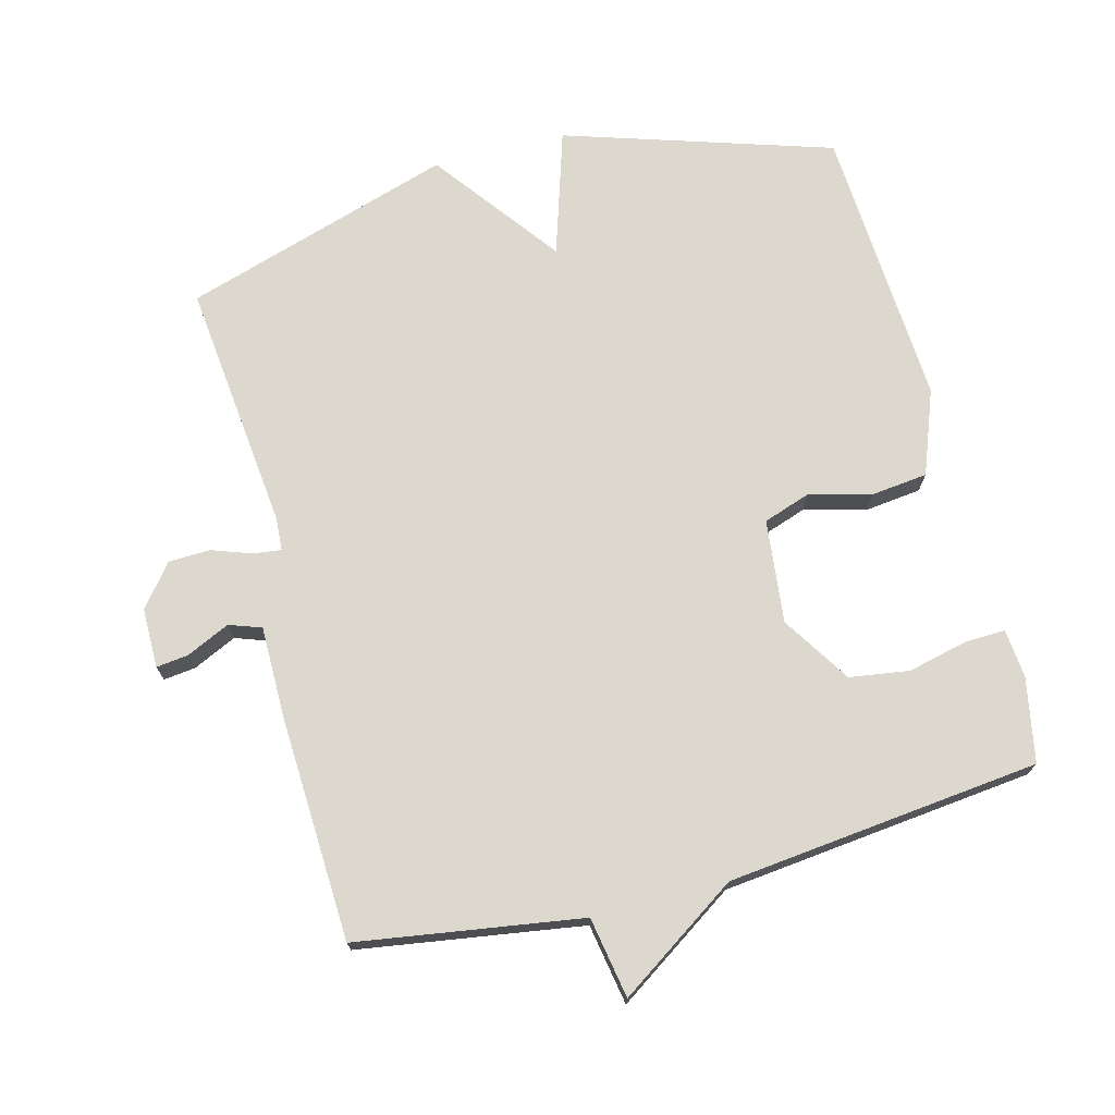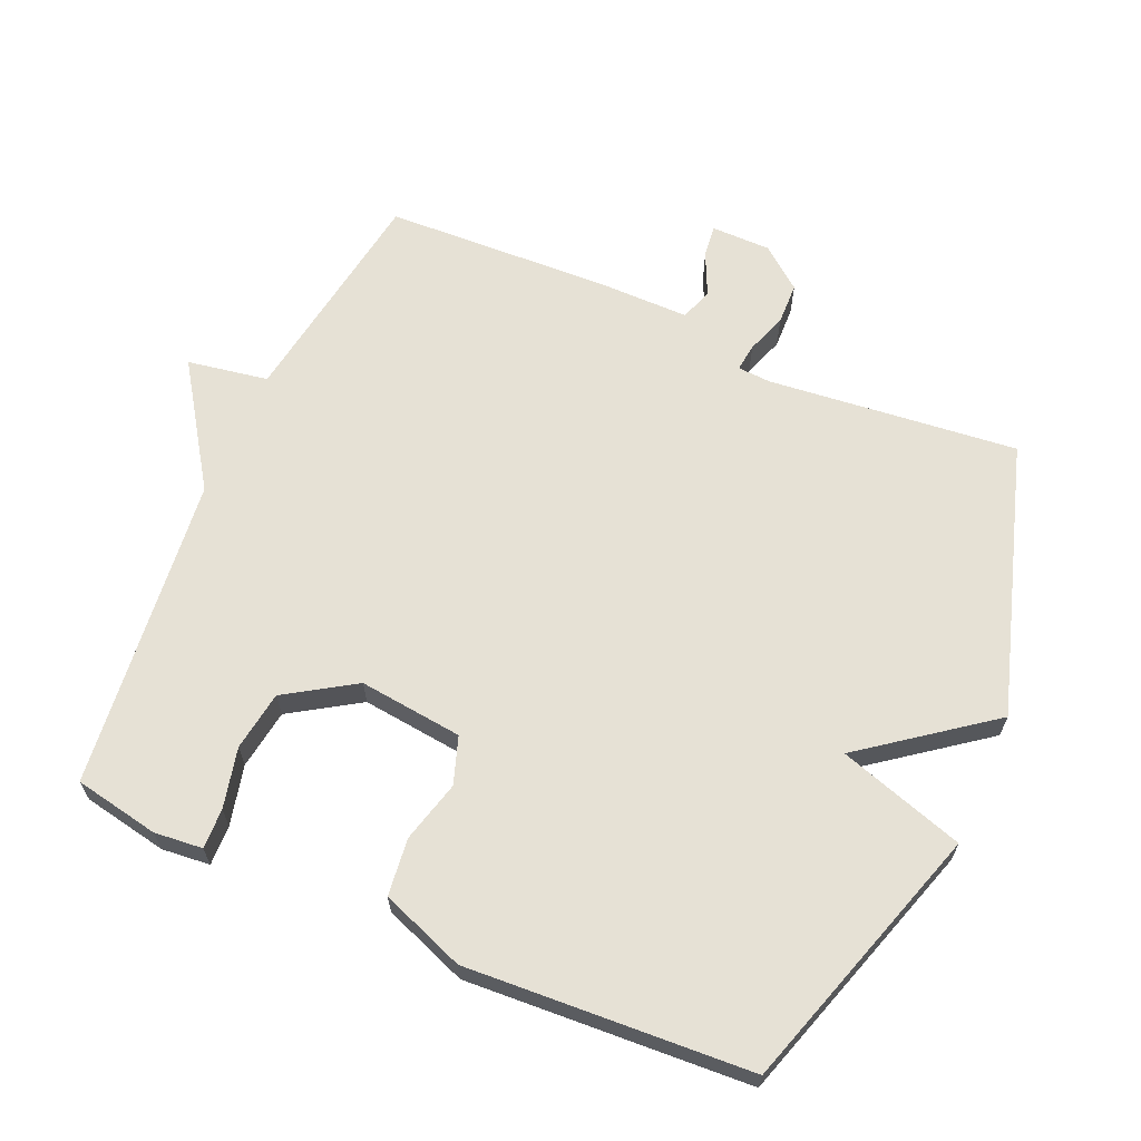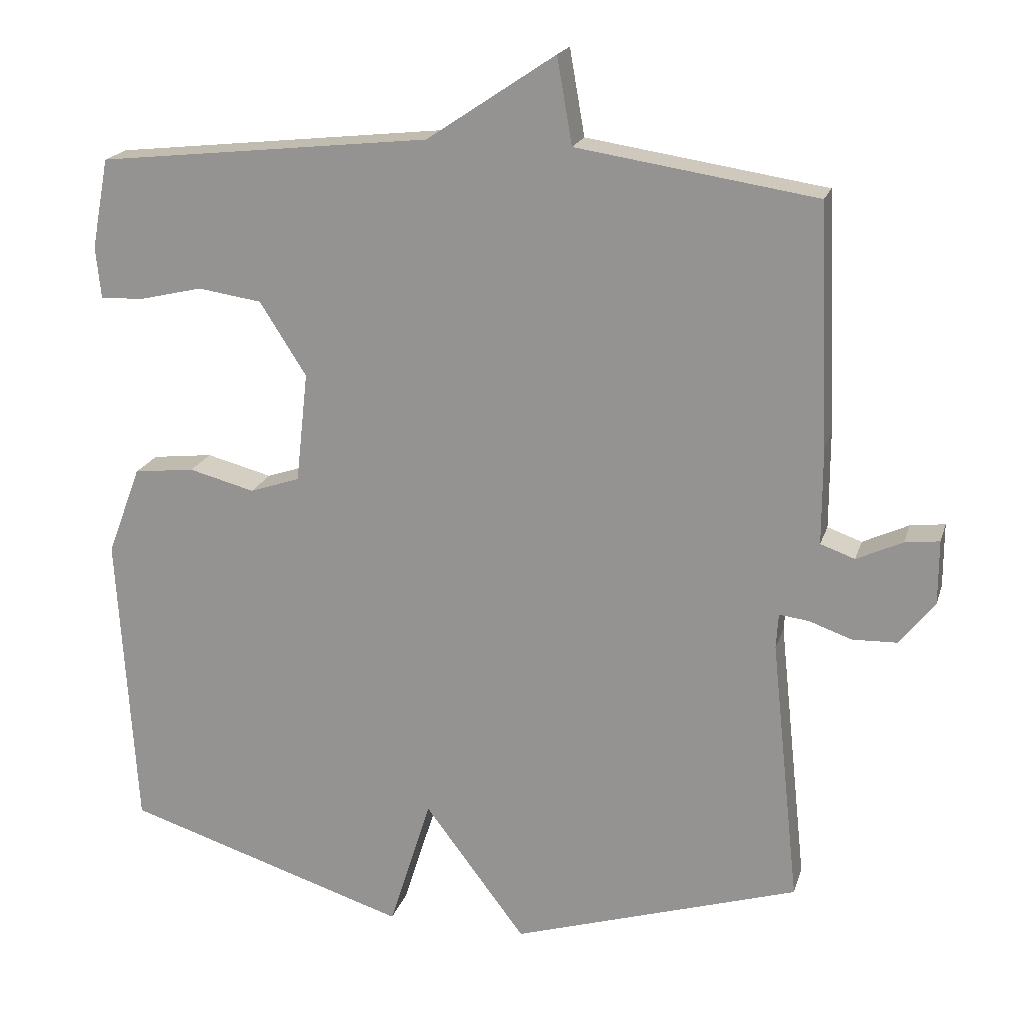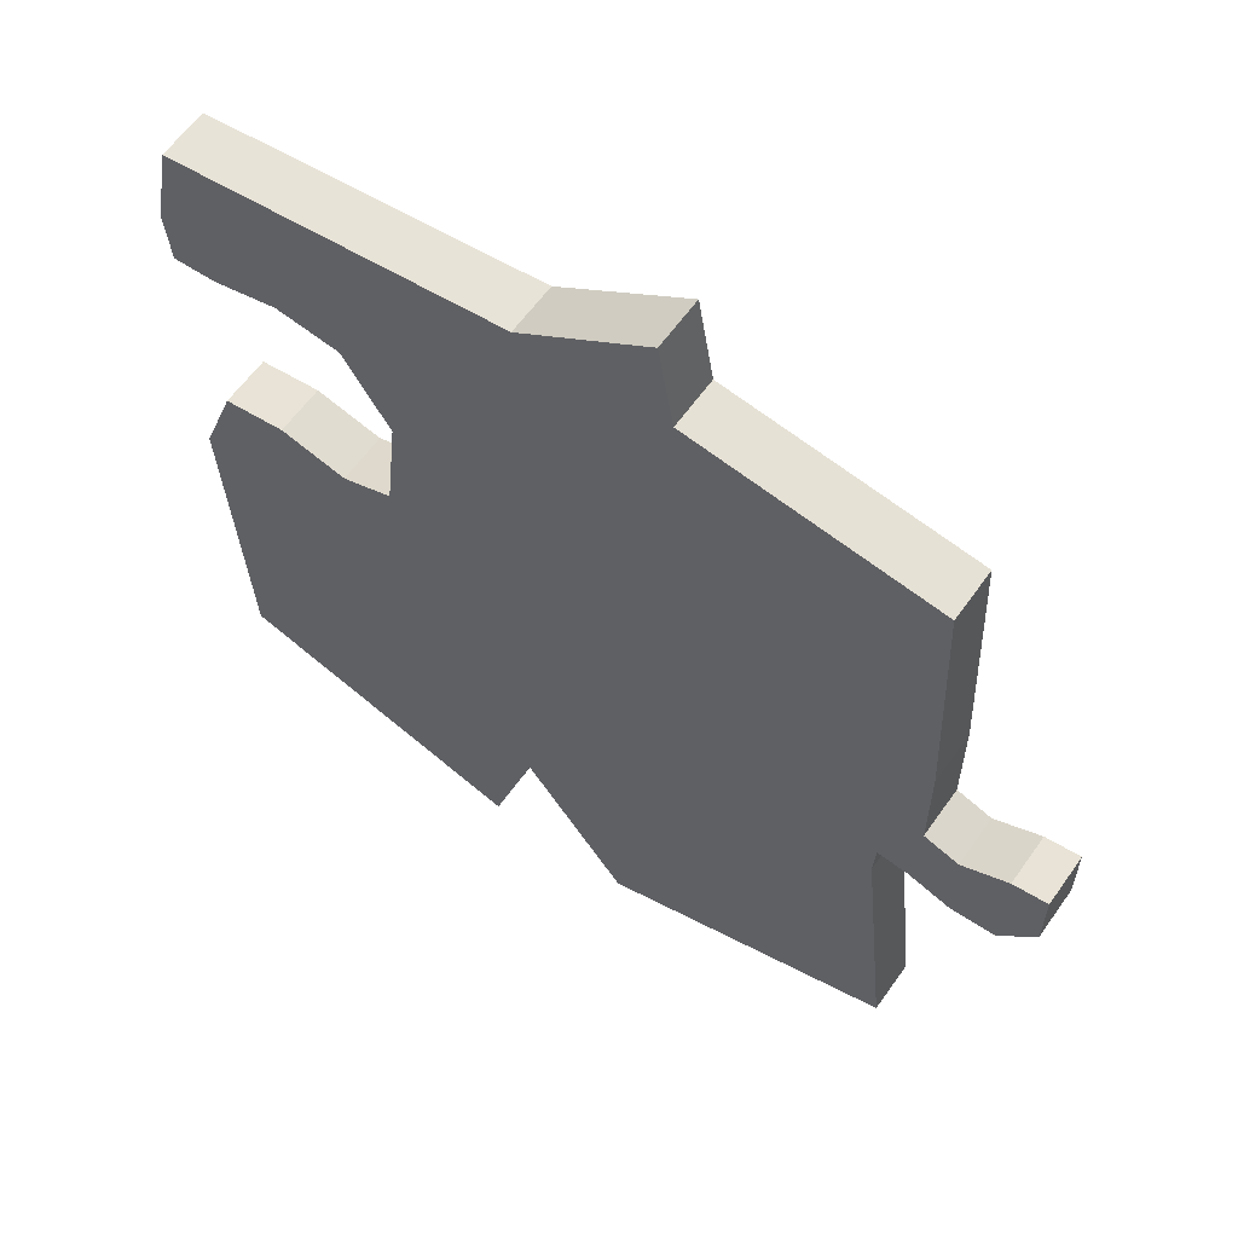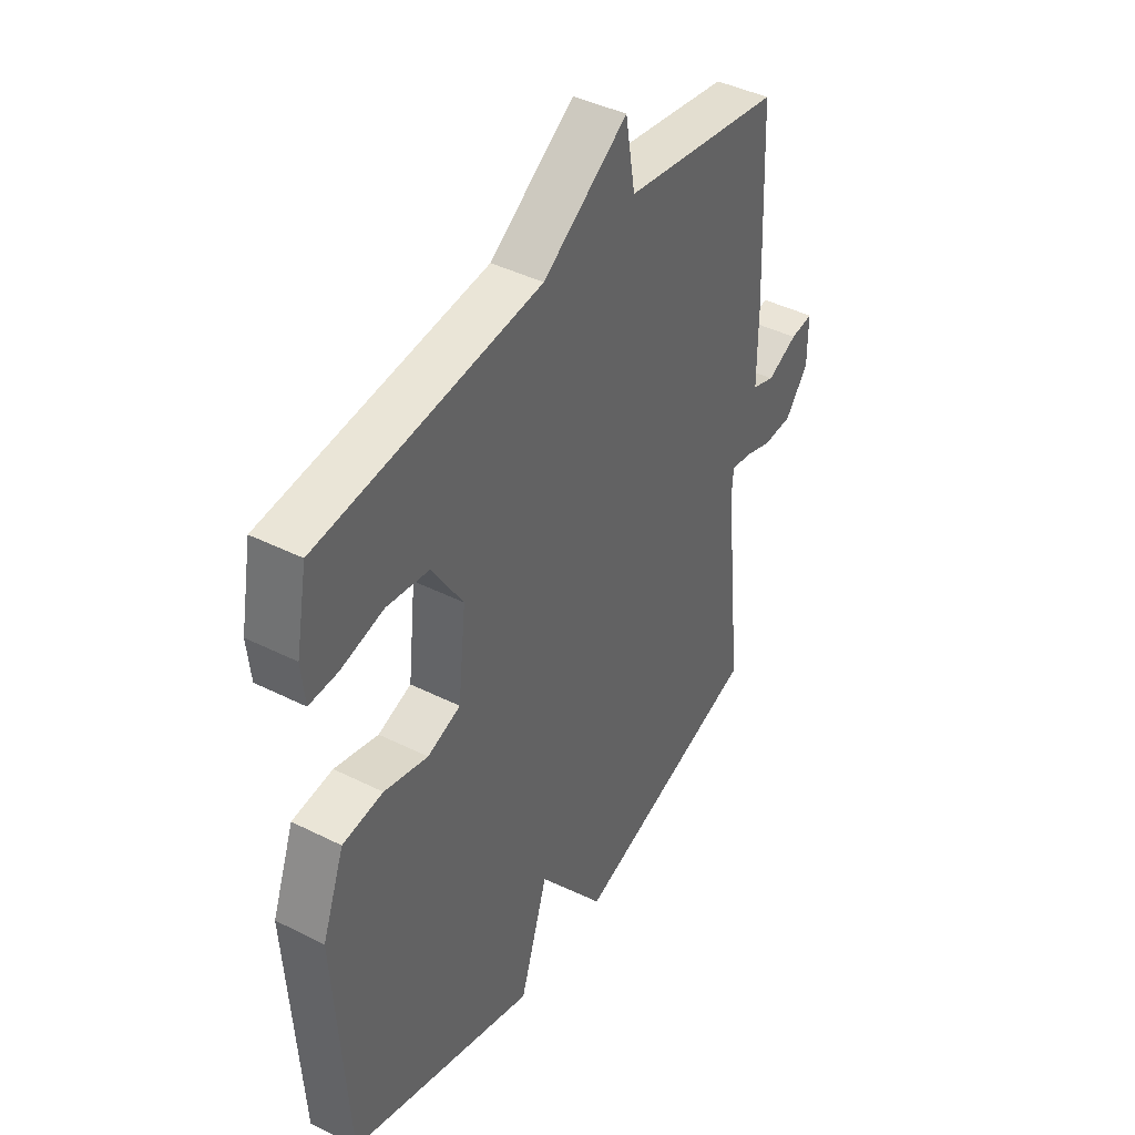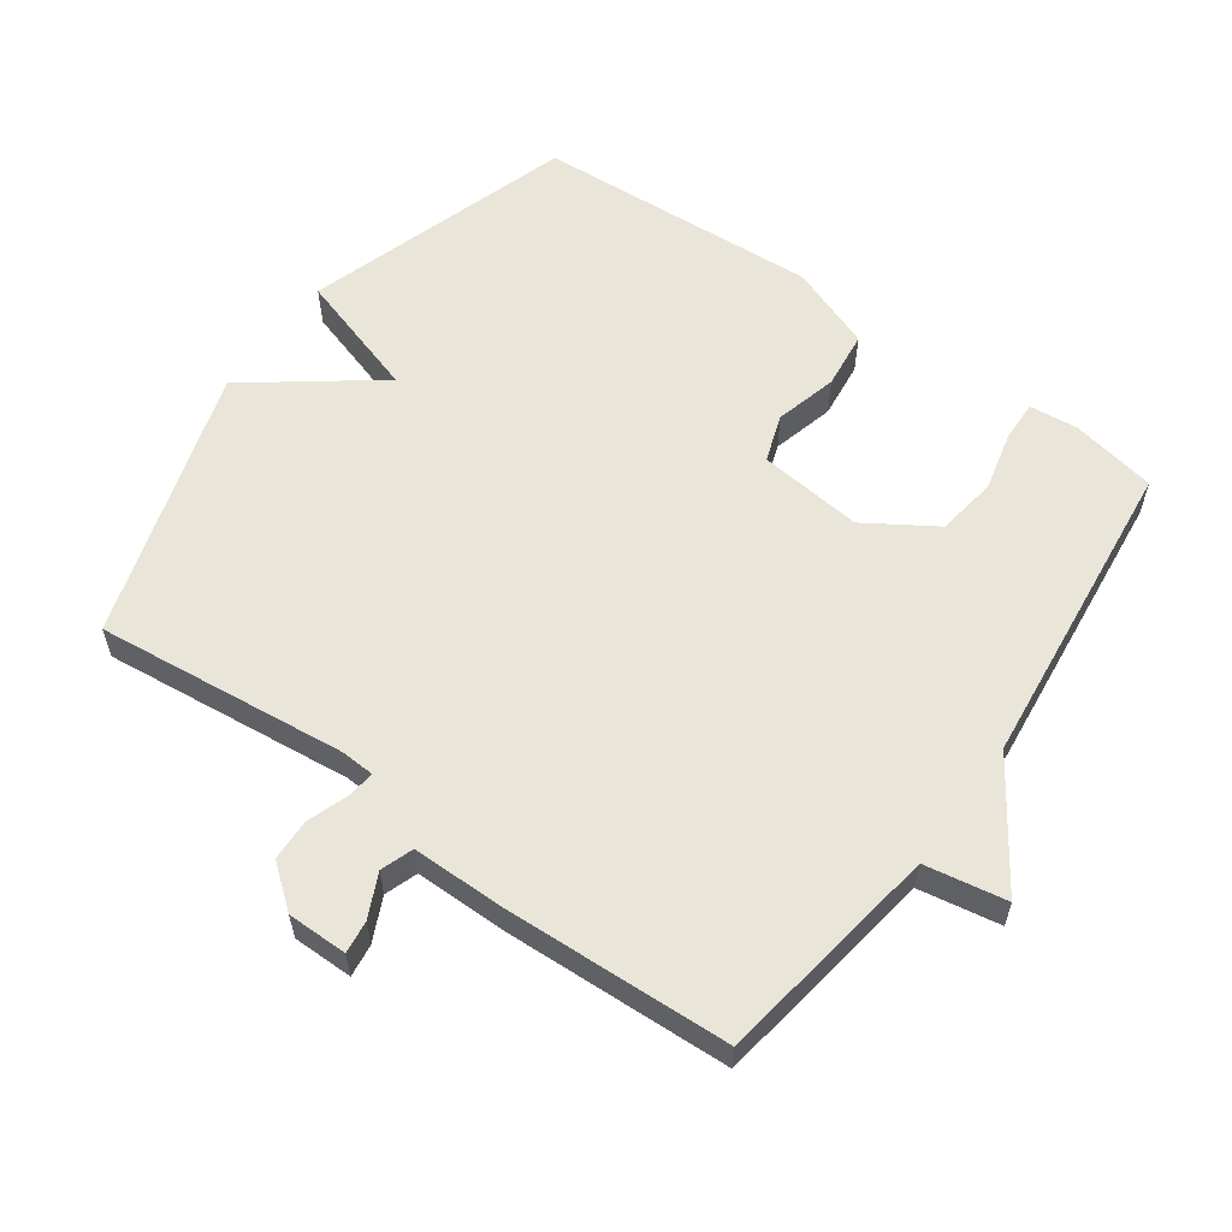
<metadata>
{"format":"obj","ext":"obj","renderer":"f3d","projection":"perspective","resolution":1024,"background":"white","views":[{"elev":72.3,"azim":-14.6,"up":"+Y"},{"elev":64.7,"azim":113.7,"up":"+Y"},{"elev":19.4,"azim":-164.9,"up":"+Z"},{"elev":60.4,"azim":-144.9,"up":"+Z"},{"elev":42.3,"azim":121.0,"up":"+Z"},{"elev":58.4,"azim":-54.4,"up":"+Y"}]}
</metadata>
<code>
v 0.5 0.07 -0.5
v 0.102 0.07 -0.626
v 0.043 0.07 -0.439
v -0.098 0.07 -0.626
v -0.5 0.07 -0.5
v -0.46 0.07 -0.128
v -0.463 0.07 -0.079
v -0.504 0.07 -0.084
v -0.564 0.07 -0.105
v -0.626 0.07 -0.103
v -0.675 0.07 -0.041
v -0.675 0.07 0.048
v -0.627 0.07 0.042
v -0.563 0.07 0.012
v -0.515 0.07 0.029
v -0.515 0.07 0.164
v -0.5 0.07 0.5
v -0.166 0.07 0.551
v -0.145 0.07 0.671
v 0.034 0.07 0.551
v 0.5 0.07 0.5
v 0.524 0.07 0.374
v 0.517 0.07 0.302
v 0.457 0.07 0.304
v 0.368 0.07 0.325
v 0.279 0.07 0.312
v 0.214 0.07 0.21
v 0.231 0.07 0.056
v 0.301 0.07 0.032
v 0.393 0.07 0.056
v 0.478 0.07 0.046
v 0.525 0.07 -0.079
v 0.5 0 -0.5
v 0.102 0 -0.626
v 0.043 0 -0.439
v -0.098 0 -0.626
v -0.5 0 -0.5
v -0.46 0 -0.128
v -0.463 0 -0.079
v -0.504 0 -0.084
v -0.564 0 -0.105
v -0.626 0 -0.103
v -0.675 0 -0.041
v -0.675 0 0.048
v -0.627 0 0.042
v -0.563 0 0.012
v -0.515 0 0.029
v -0.515 0 0.164
v -0.5 0 0.5
v -0.166 0 0.551
v -0.145 0 0.671
v 0.034 0 0.551
v 0.5 0 0.5
v 0.524 0 0.374
v 0.517 0 0.302
v 0.457 0 0.304
v 0.368 0 0.325
v 0.279 0 0.312
v 0.214 0 0.21
v 0.231 0 0.056
v 0.301 0 0.032
v 0.393 0 0.056
v 0.478 0 0.046
v 0.525 0 -0.079
f 1 2 3
f 32 1 3
f 31 32 3
f 30 31 3
f 29 30 3
f 4 5 6
f 3 4 6
f 29 3 6
f 28 29 6
f 27 28 6 7
f 26 27 7 8
f 23 24 25
f 22 23 25
f 21 22 25
f 20 21 25
f 20 25 26
f 19 20 26
f 18 19 26
f 18 26 8
f 17 18 8
f 16 17 8
f 15 16 8
f 12 13 14
f 11 12 14
f 10 11 14
f 9 10 14
f 8 9 14
f 8 14 15
f 35 34 33
f 35 33 64
f 35 64 63
f 35 63 62
f 35 62 61
f 38 37 36
f 38 36 35
f 38 35 61
f 38 61 60
f 39 38 60 59
f 40 39 59 58
f 57 56 55
f 57 55 54
f 57 54 53
f 57 53 52
f 58 57 52
f 58 52 51
f 58 51 50
f 40 58 50
f 40 50 49
f 40 49 48
f 40 48 47
f 46 45 44
f 46 44 43
f 46 43 42
f 46 42 41
f 46 41 40
f 47 46 40
f 1 33 34 2
f 2 34 35 3
f 3 35 36 4
f 4 36 37 5
f 5 37 38 6
f 6 38 39 7
f 7 39 40 8
f 8 40 41 9
f 9 41 42 10
f 10 42 43 11
f 11 43 44 12
f 12 44 45 13
f 13 45 46 14
f 14 46 47 15
f 15 47 48 16
f 16 48 49 17
f 17 49 50 18
f 18 50 51 19
f 19 51 52 20
f 20 52 53 21
f 21 53 54 22
f 22 54 55 23
f 23 55 56 24
f 24 56 57 25
f 25 57 58 26
f 26 58 59 27
f 27 59 60 28
f 28 60 61 29
f 29 61 62 30
f 30 62 63 31
f 31 63 64 32
f 32 64 33 1

</code>
